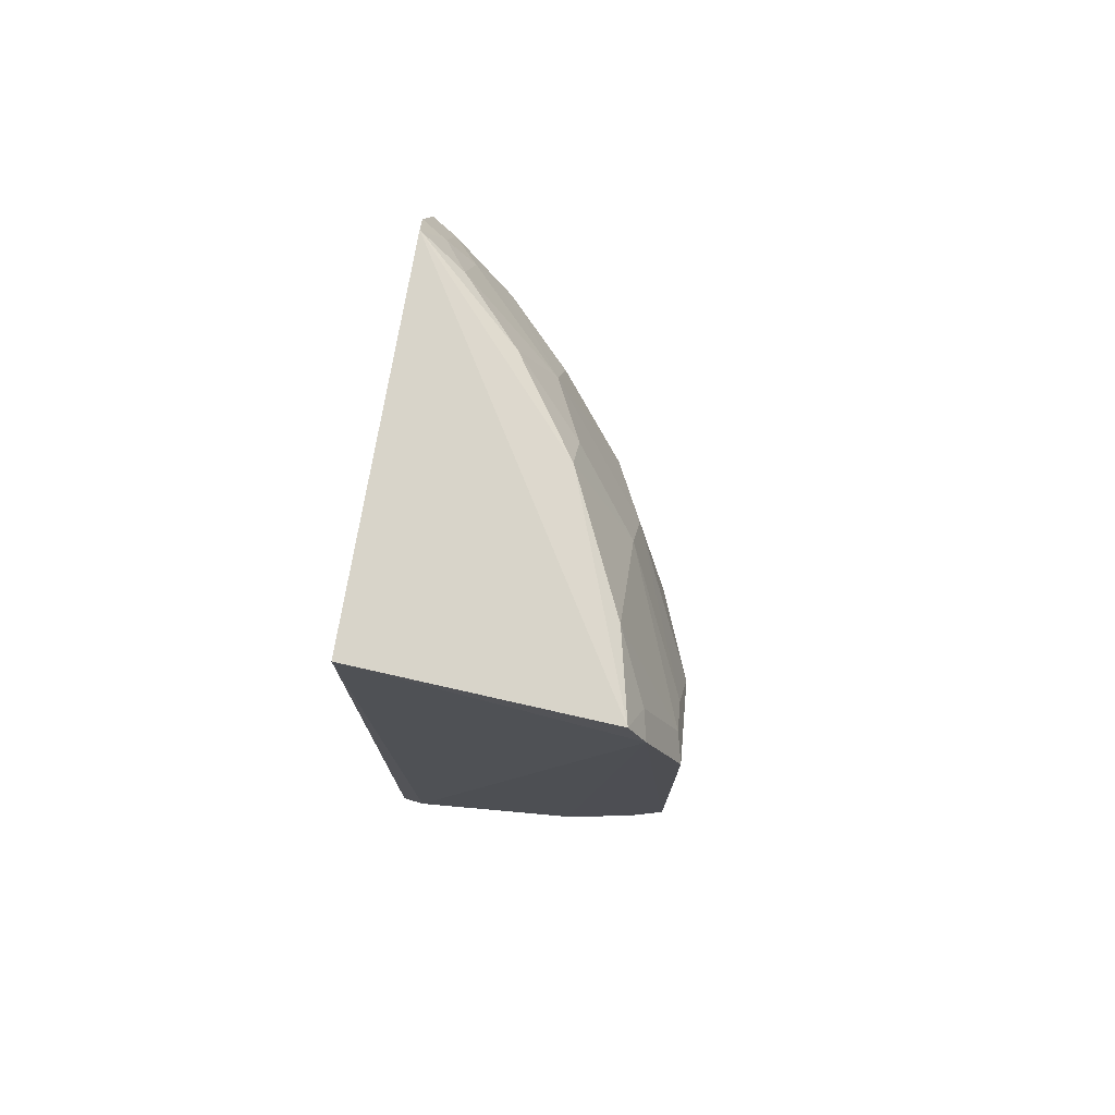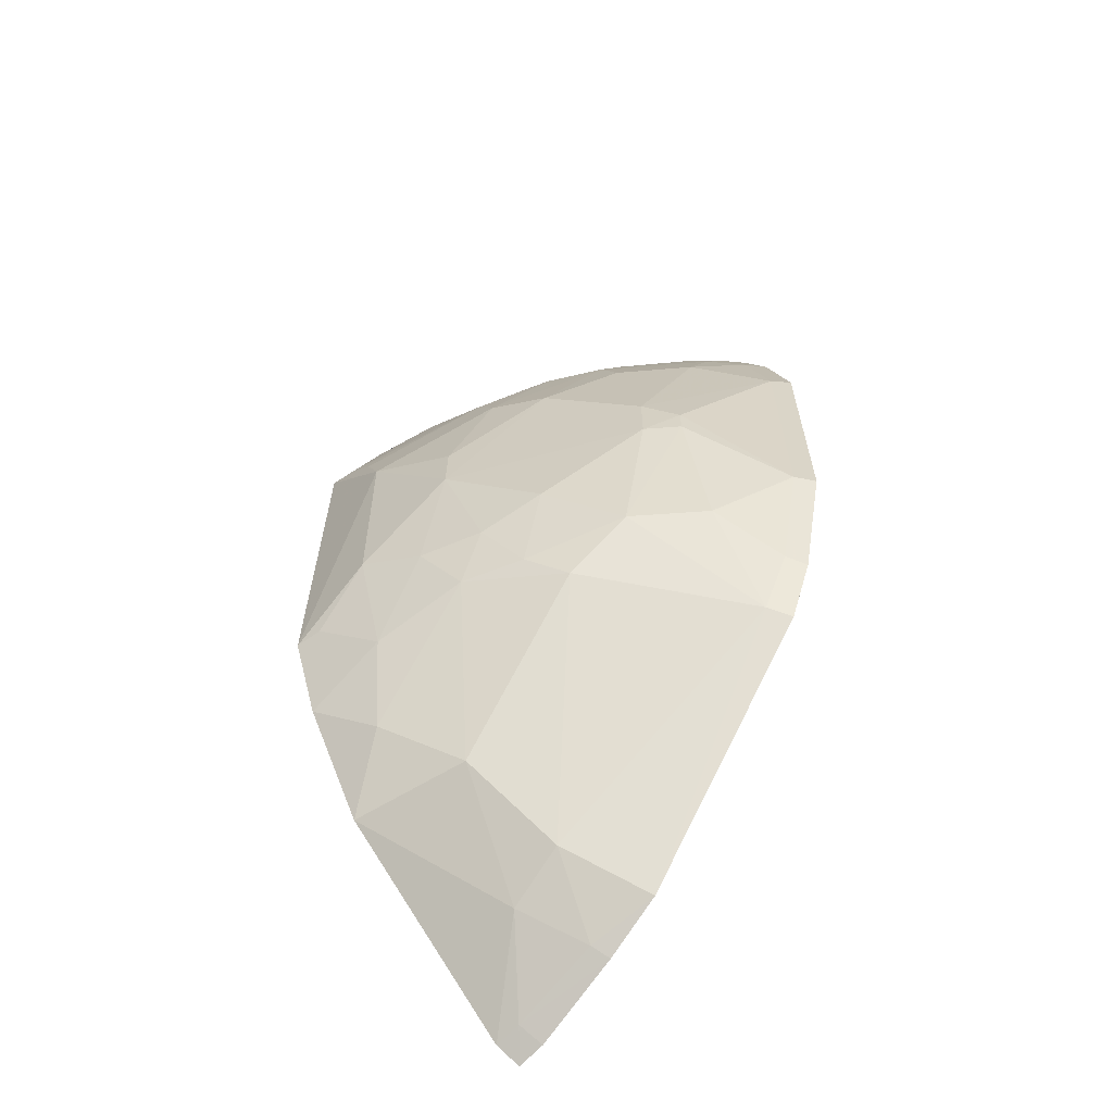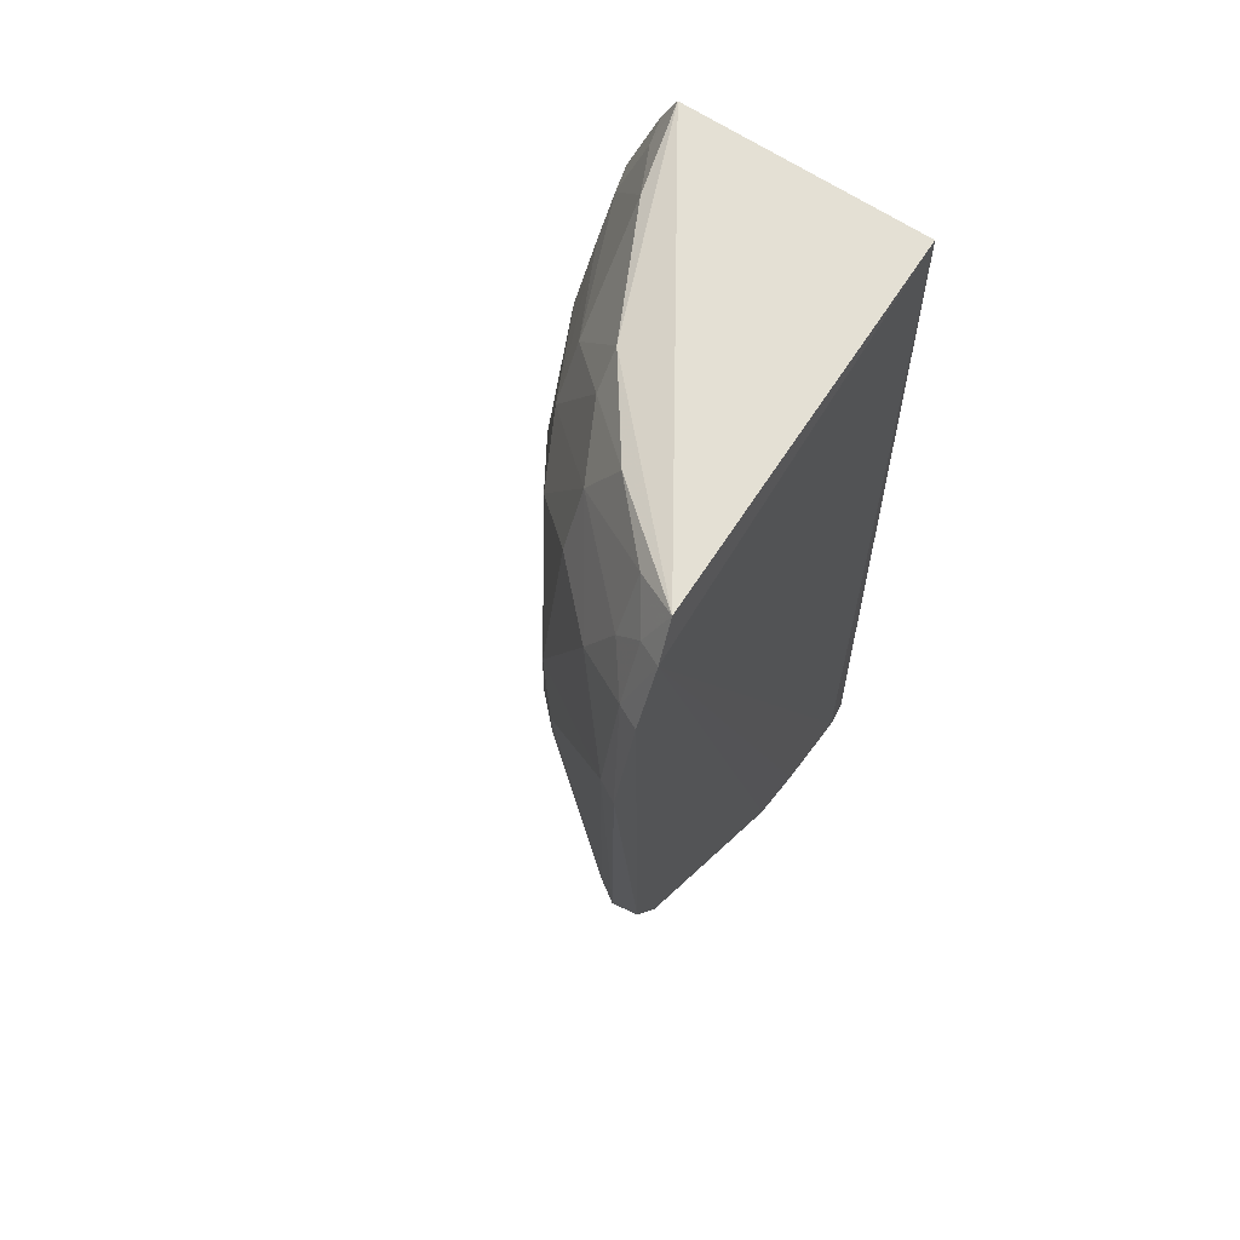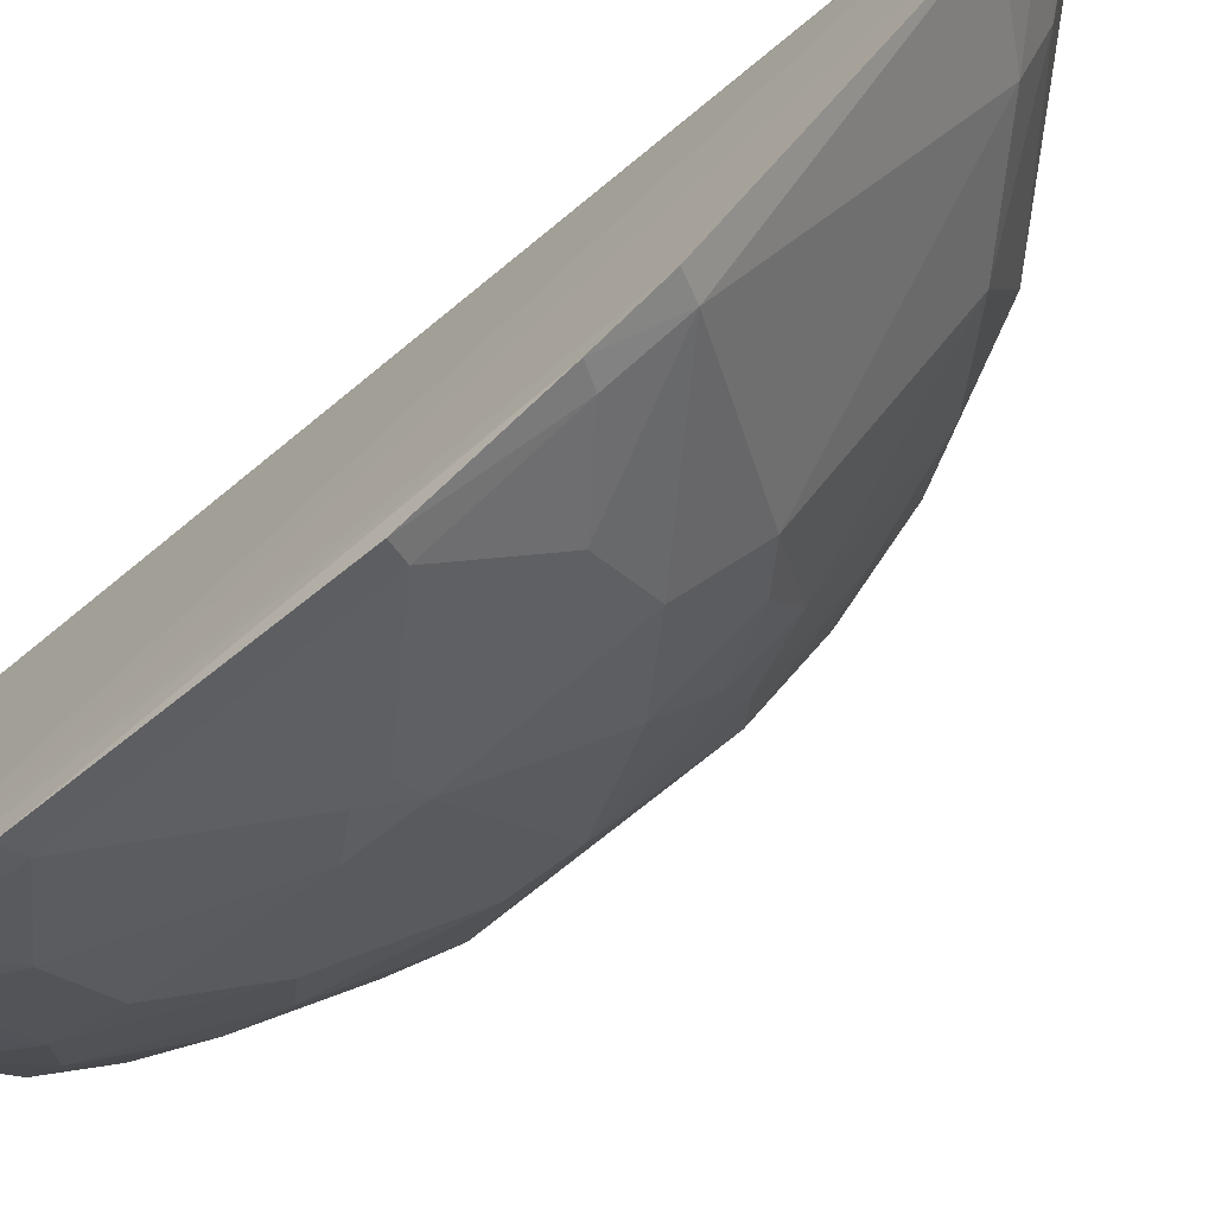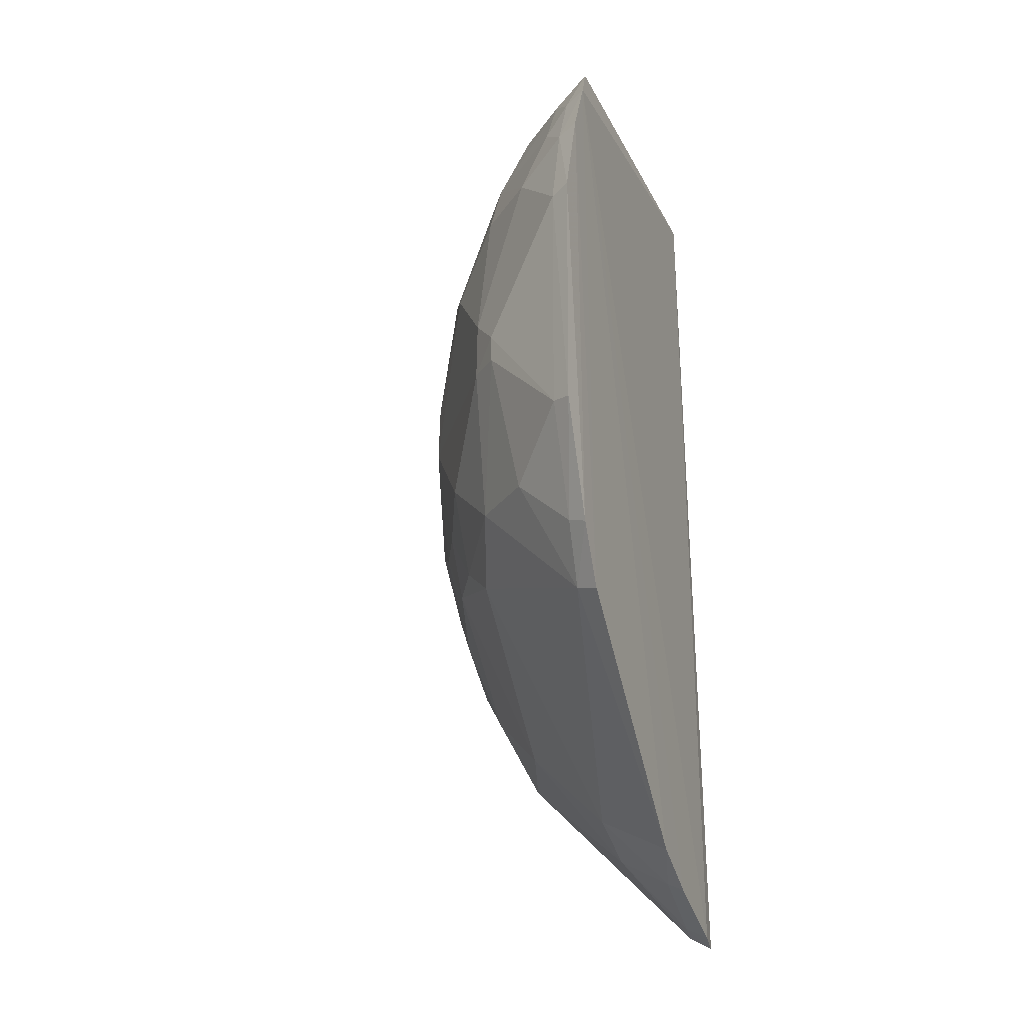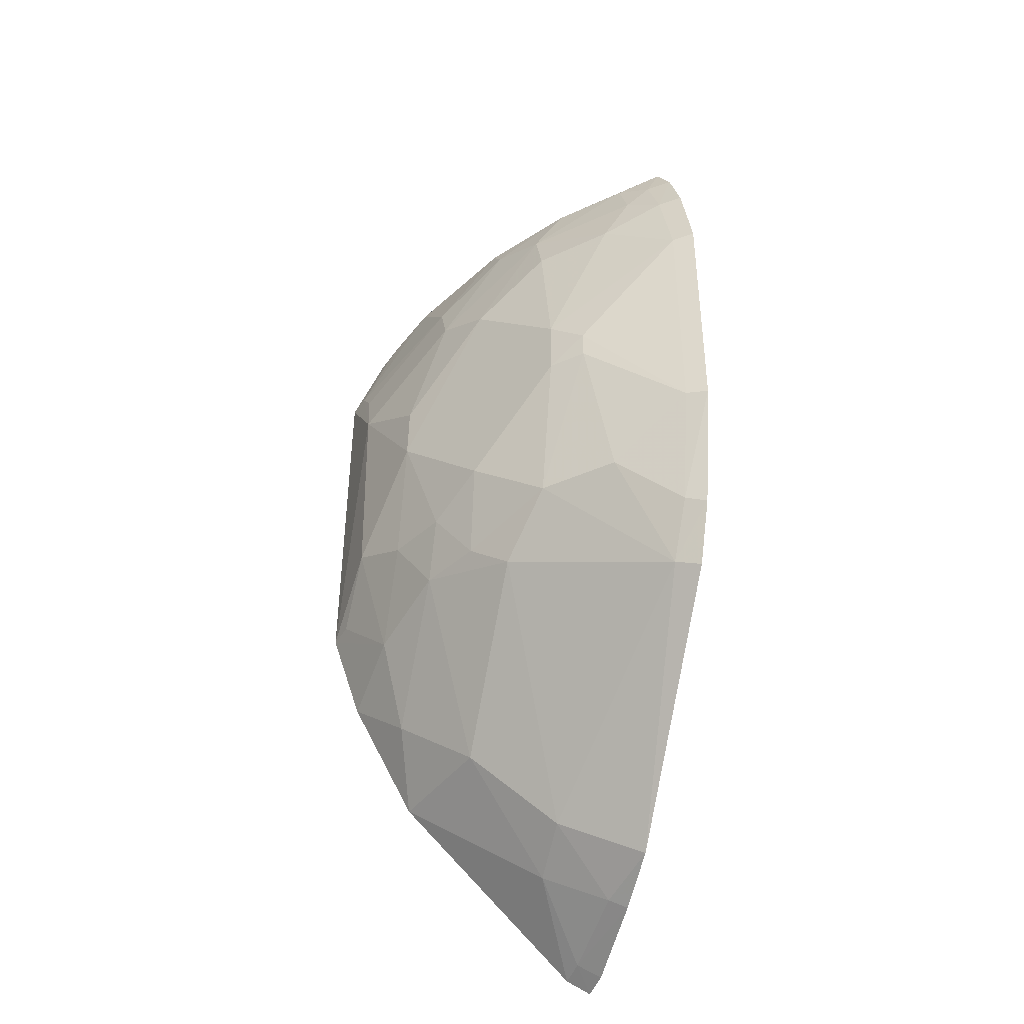
<metadata>
{"format":"obj","ext":"obj","renderer":"f3d","projection":"perspective","resolution":1024,"background":"white","views":[{"elev":76.6,"azim":11.2,"up":"+Y"},{"elev":-60.7,"azim":140.2,"up":"+Y"},{"elev":65.2,"azim":-145.5,"up":"+Y"},{"elev":-71.8,"azim":-51.2,"up":"+Z"},{"elev":-22.7,"azim":-158.5,"up":"+Y"},{"elev":-39.6,"azim":165.2,"up":"+Y"}]}
</metadata>
<code>
v 0.1738 -0.2767 -0.2329
v 0.316 -0.08386 -0.2317
v 0.2989 0.1336 -0.2311
v 0.1783 0.155 -0.2348
v 0.1716 -0.05537 -0.45
v 0.1852 -0.2704 -0.2312
v 0.1714 0.1342 -0.4218
v 0.2663 0.06003 -0.3588
v 0.2703 -0.1845 -0.2311
v 0.1699 -0.1406 -0.4193
v 0.1719 -0.2735 -0.2462
v 0.1739 0.1514 -0.4103
v 0.3122 0.04499 -0.2734
v 0.2681 -0.05293 -0.3589
v 0.1809 0.05911 -0.4433
v 0.1713 0.06131 -0.4489
v 0.1705 -0.2422 -0.3189
v 0.1834 -0.2674 -0.2441
v 0.2909 0.1499 -0.2326
v 0.2369 0.1163 -0.3723
v 0.2792 0.1015 -0.3153
v 0.3147 0.09101 -0.2314
v 0.21 -0.08148 -0.4151
v 0.2814 -0.09609 -0.3165
v 0.2965 -0.009959 -0.317
v 0.2246 0.002595 -0.4158
v 0.1711 0.1053 -0.4354
v 0.17 -0.1124 -0.4333
v 0.171 -0.2568 -0.2899
v 0.209 -0.2362 -0.2714
v 0.1946 0.1164 -0.4136
v 0.2512 0.1443 -0.3306
v 0.2801 0.07488 -0.3306
v 0.2809 0.1439 -0.272
v 0.3102 0.07485 -0.2592
v 0.2817 -0.1518 -0.2588
v 0.2501 -0.1094 -0.3588
v 0.2382 -0.01017 -0.4022
v 0.2962 -0.06751 -0.3014
v 0.311 -0.05403 -0.273
v 0.2245 -0.01031 -0.4156
v 0.181 -0.0539 -0.4442
v 0.2376 0.08789 -0.3855
v 0.1818 0.1027 -0.4297
v 0.1813 -0.1373 -0.4136
v 0.1797 -0.2526 -0.2872
v 0.1826 0.1308 -0.416
v 0.2211 0.1444 -0.3712
v 0.2512 0.1292 -0.3436
v 0.2958 0.01746 -0.3167
v 0.2957 0.1323 -0.2439
v 0.3113 0.09024 -0.2443
v 0.2957 -0.1095 -0.2724
v 0.3013 -0.1271 -0.2316
v 0.2508 -0.1818 -0.2871
v 0.2391 -0.08168 -0.387
v 0.2659 -0.09459 -0.3441
v 0.2378 0.01762 -0.4019
v 0.2817 -0.06768 -0.3306
v 0.1796 -0.1089 -0.4286
v 0.2087 0.08845 -0.4137
v 0.2093 -0.2215 -0.3005
v 0.194 0.1429 -0.3995
v 0.3126 -0.08298 -0.2447
f 6 3 4
f 6 4 1
f 9 2 3
f 9 3 6
f 11 1 4
f 11 4 7
f 12 7 4
f 16 15 5
f 17 7 10
f 18 6 1
f 18 1 11
f 19 12 4
f 19 4 3
f 22 3 2
f 22 2 13
f 27 10 7
f 28 16 5
f 28 27 16
f 28 10 27
f 29 18 11
f 29 11 7
f 29 7 17
f 30 9 6
f 30 6 18
f 32 12 19
f 33 8 20
f 34 32 19
f 34 21 32
f 35 33 21
f 35 13 33
f 38 25 14
f 40 25 13
f 40 13 2
f 40 39 25
f 41 26 38
f 42 5 15
f 42 15 26
f 42 26 41
f 42 41 23
f 43 20 8
f 44 15 16
f 44 16 27
f 44 27 7
f 45 10 28
f 45 17 10
f 46 30 18
f 46 18 29
f 46 29 17
f 47 7 12
f 47 44 7
f 47 31 44
f 48 12 32
f 49 32 21
f 49 48 32
f 49 20 48
f 49 33 20
f 49 21 33
f 50 25 8
f 50 8 33
f 50 33 13
f 50 13 25
f 51 34 19
f 51 19 3
f 52 35 21
f 52 21 34
f 52 34 51
f 52 22 13
f 52 13 35
f 52 51 3
f 52 3 22
f 53 36 24
f 53 24 39
f 53 39 40
f 54 2 9
f 54 9 36
f 54 53 2
f 54 36 53
f 55 36 9
f 55 9 30
f 55 37 24
f 55 24 36
f 56 38 14
f 56 41 38
f 56 23 41
f 56 45 23
f 56 37 45
f 57 24 37
f 57 56 14
f 57 37 56
f 58 38 26
f 58 8 25
f 58 25 38
f 58 43 8
f 58 26 15
f 59 39 24
f 59 14 25
f 59 25 39
f 59 57 14
f 59 24 57
f 60 28 5
f 60 5 42
f 60 42 23
f 60 45 28
f 60 23 45
f 61 31 20
f 61 20 43
f 61 44 31
f 61 15 44
f 61 58 15
f 61 43 58
f 62 46 17
f 62 30 46
f 62 55 30
f 62 17 45
f 62 45 37
f 62 37 55
f 63 47 12
f 63 12 48
f 63 31 47
f 63 48 20
f 63 20 31
f 64 53 40
f 64 40 2
f 64 2 53

</code>
